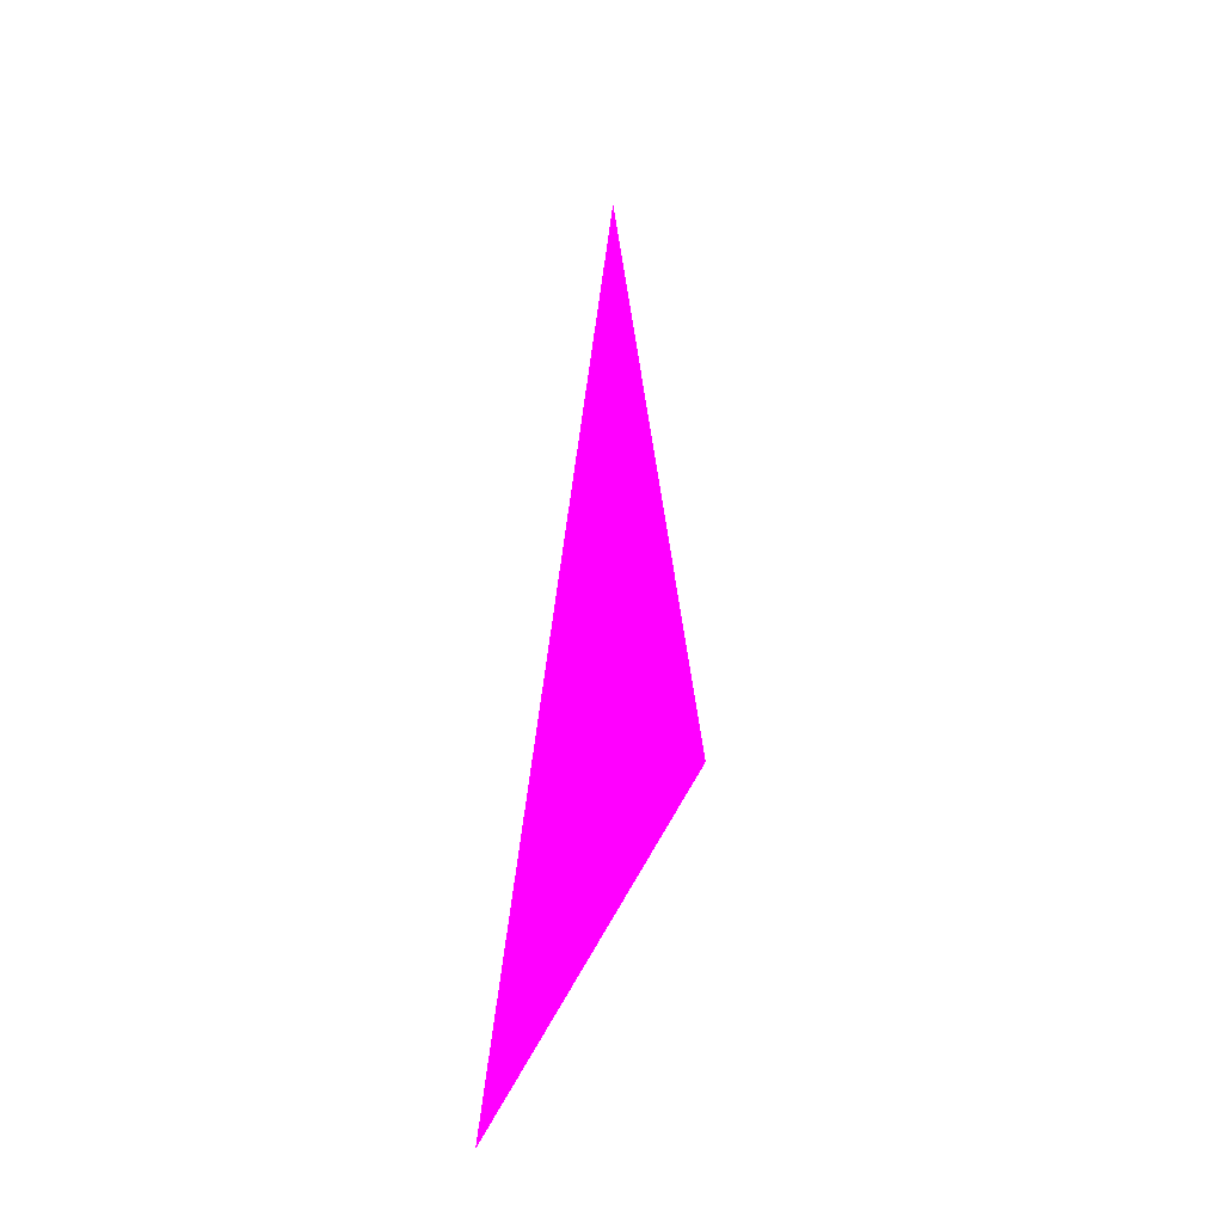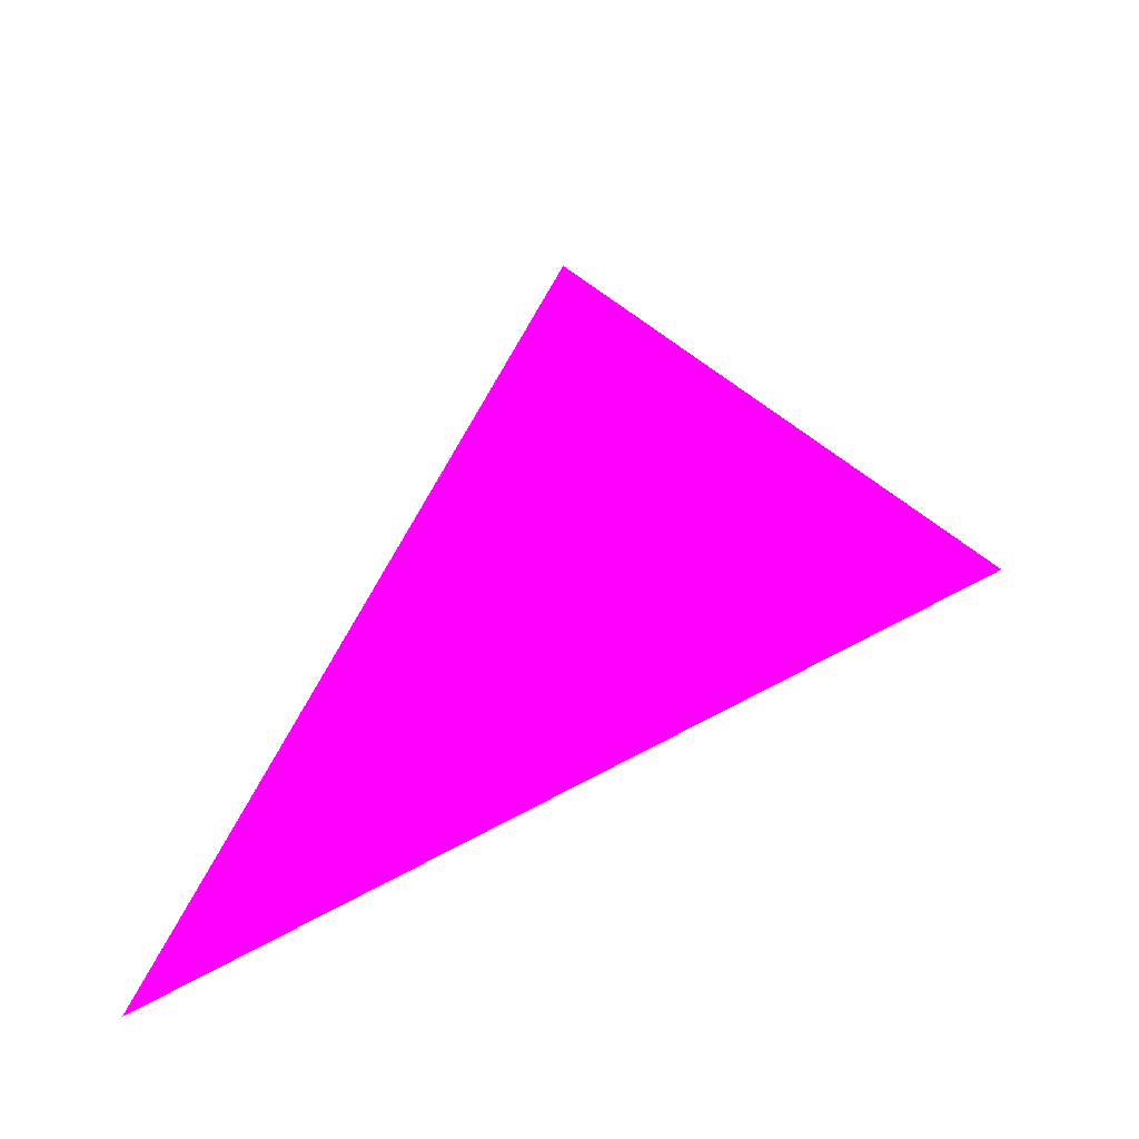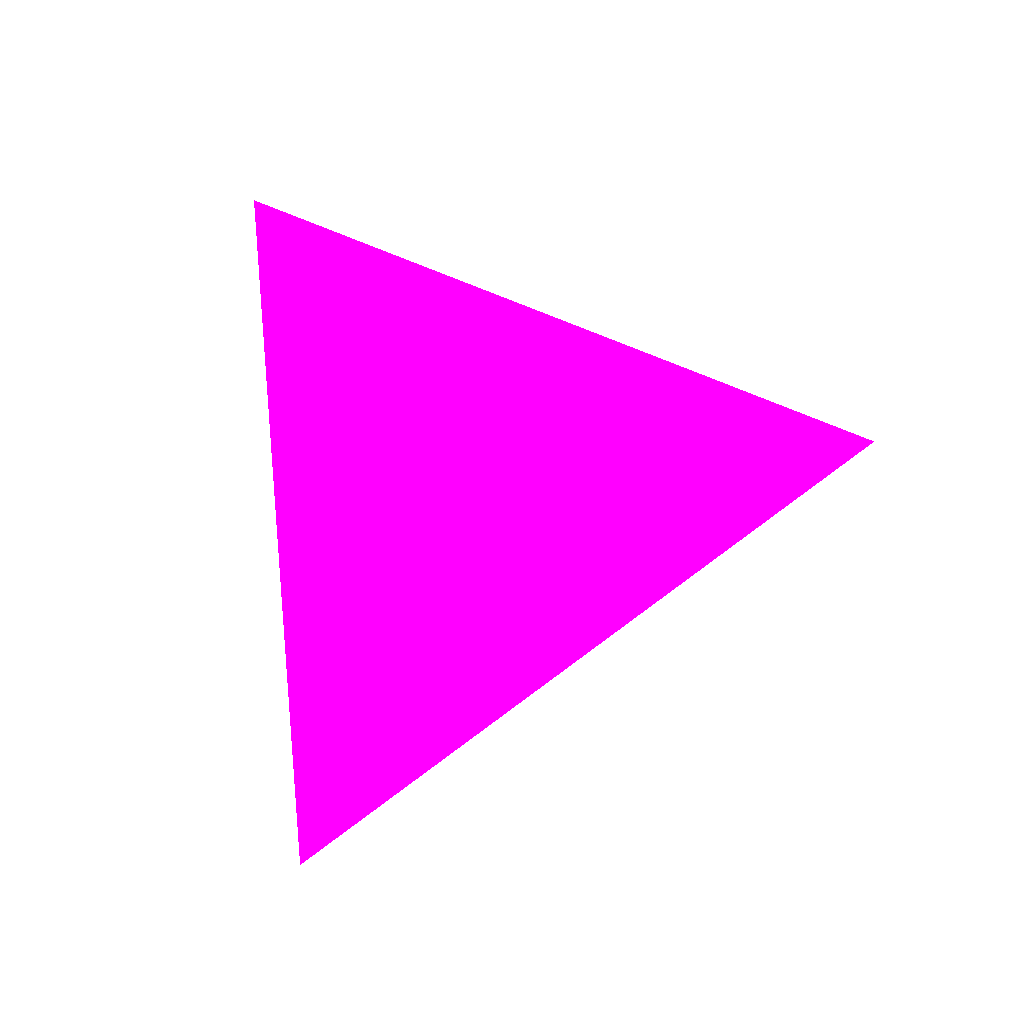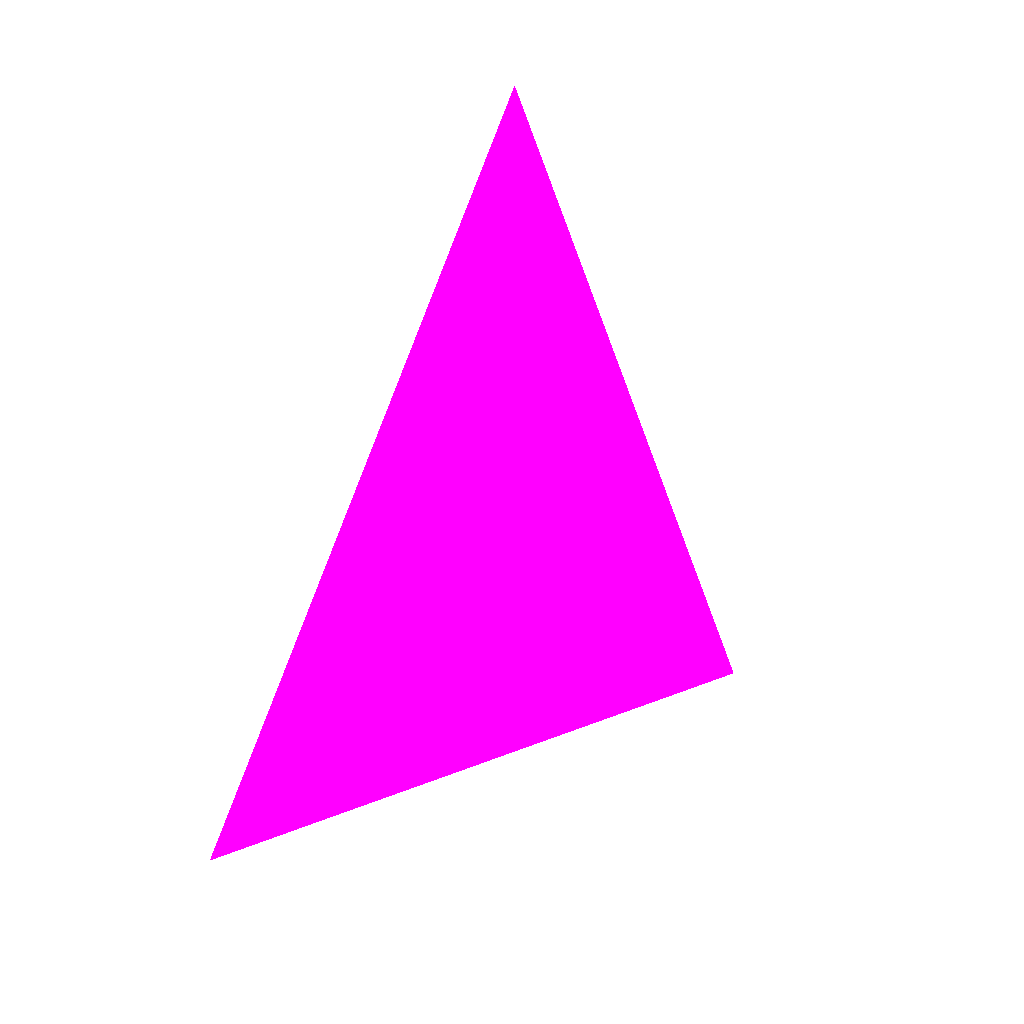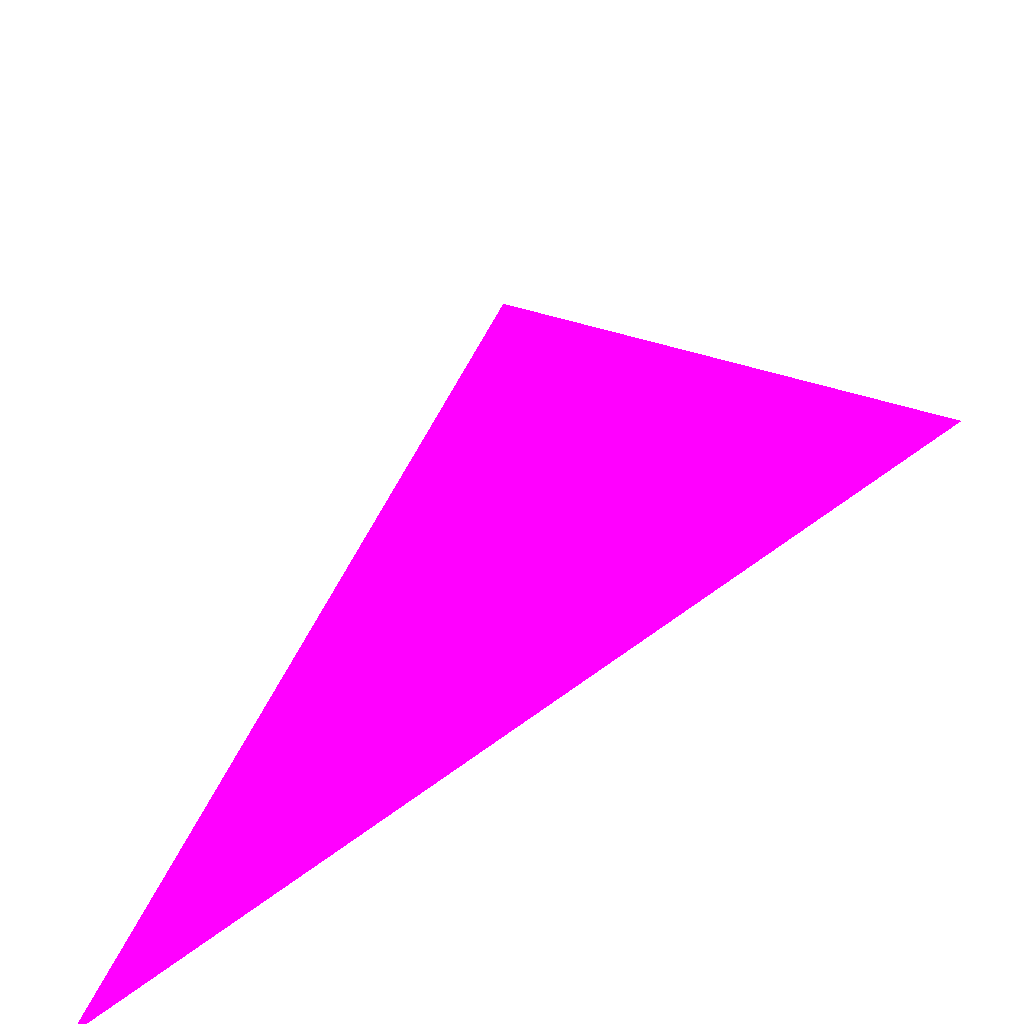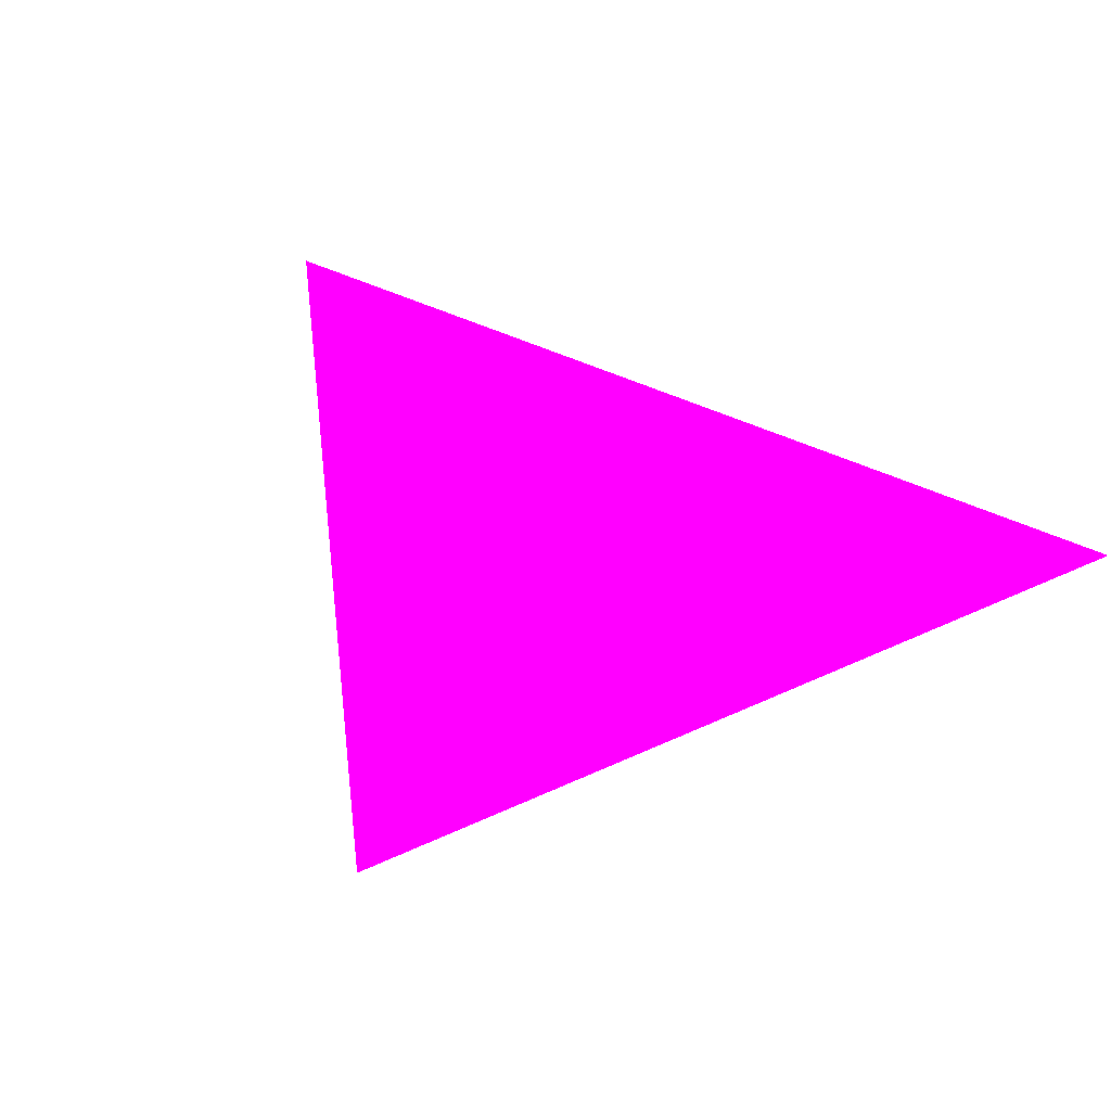
<metadata>
{"format":"obj","ext":"obj","renderer":"f3d","projection":"perspective","resolution":1024,"background":"white","views":[{"elev":30.3,"azim":102.3,"up":"+Y"},{"elev":48.7,"azim":-21.3,"up":"+Y"},{"elev":-59.9,"azim":104.8,"up":"+Z"},{"elev":26.1,"azim":125.9,"up":"+Y"},{"elev":-53.1,"azim":31.8,"up":"+Y"},{"elev":-64.6,"azim":-140.0,"up":"+Z"}]}
</metadata>
<code>
o geometry_0
v 6.125e+05 5.855e+06 664 1 0 1
v 6.125e+05 5.855e+06 664 1 0 1
v 6.125e+05 5.855e+06 664 1 0 1
f 3 2 1
f 1 2 3

</code>
